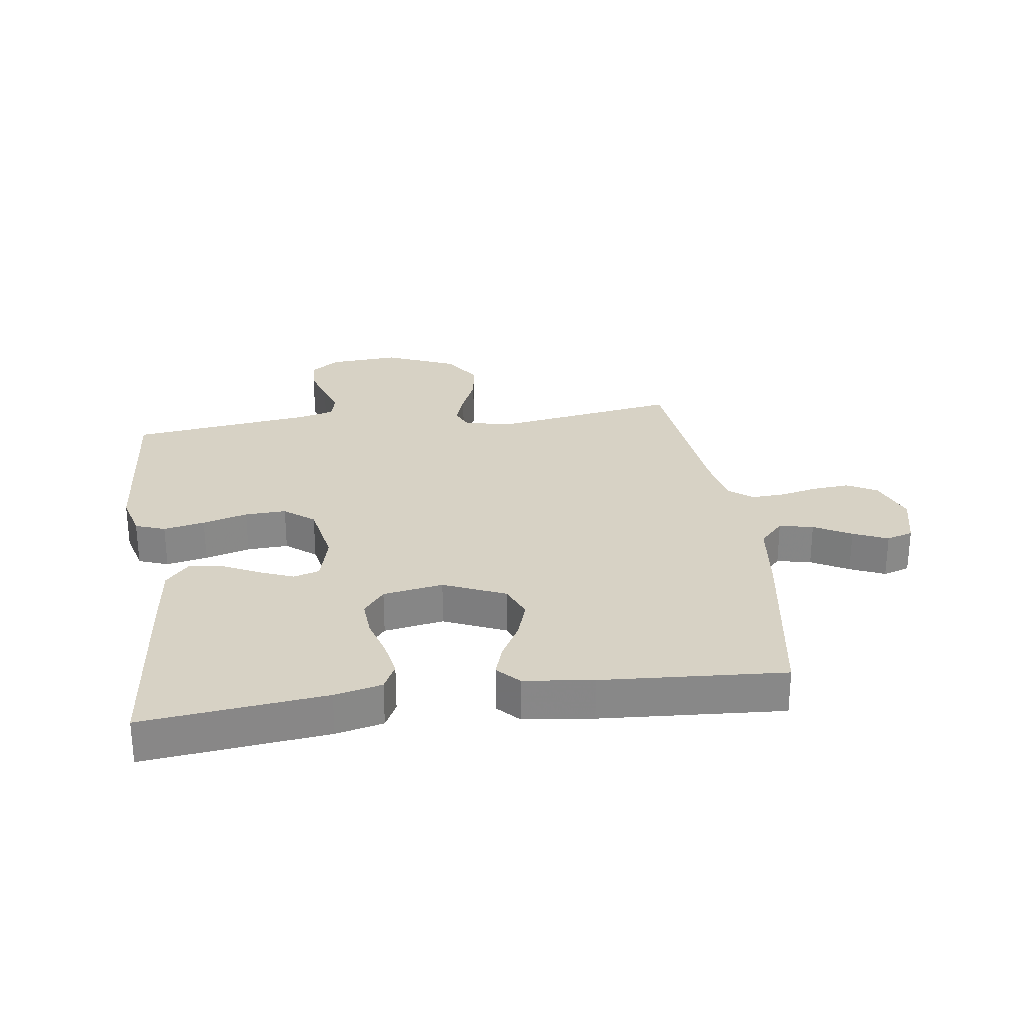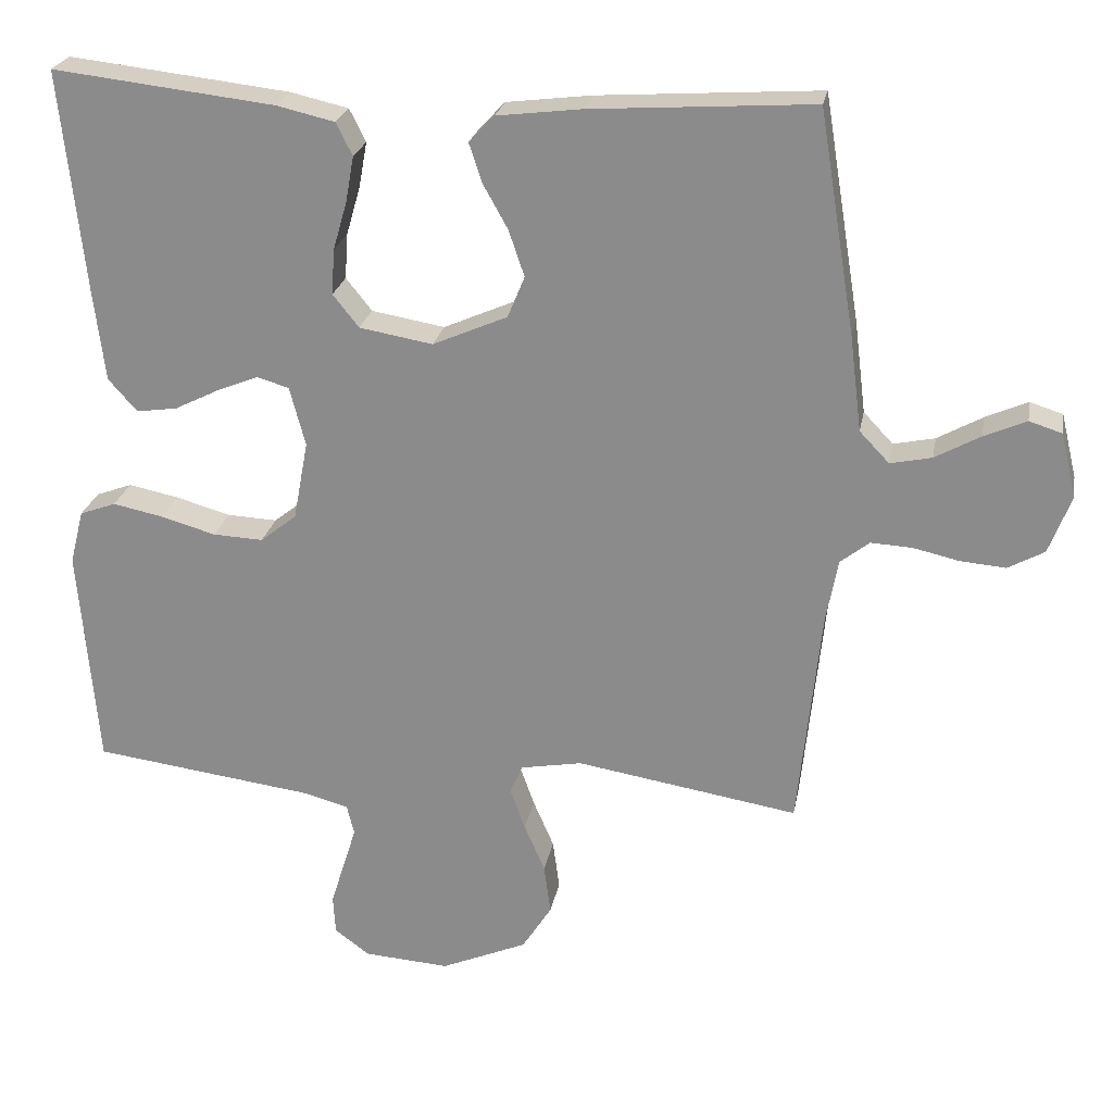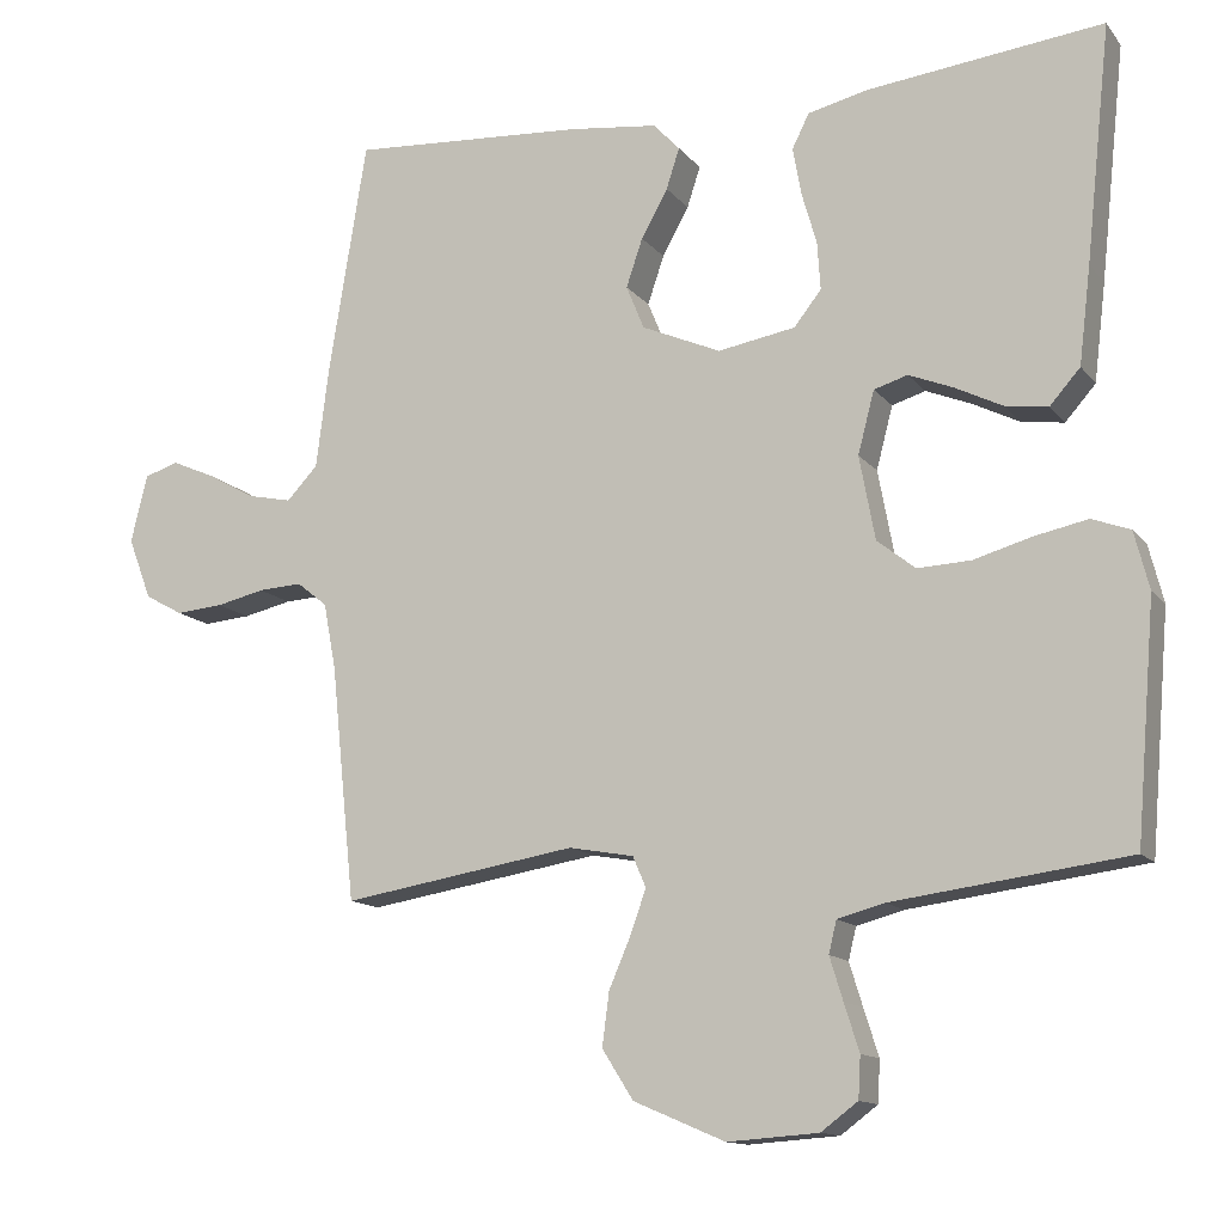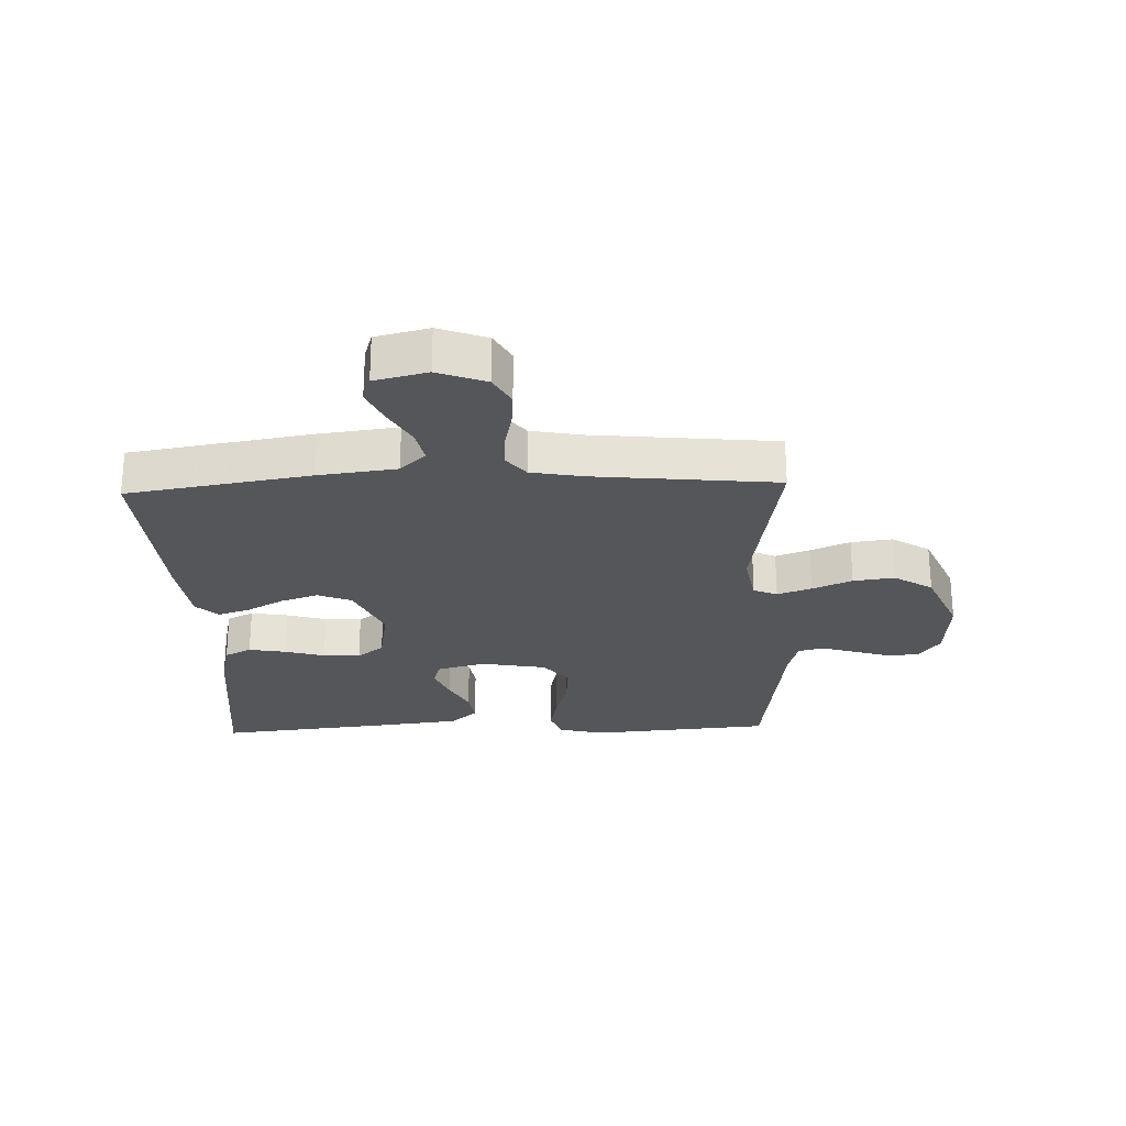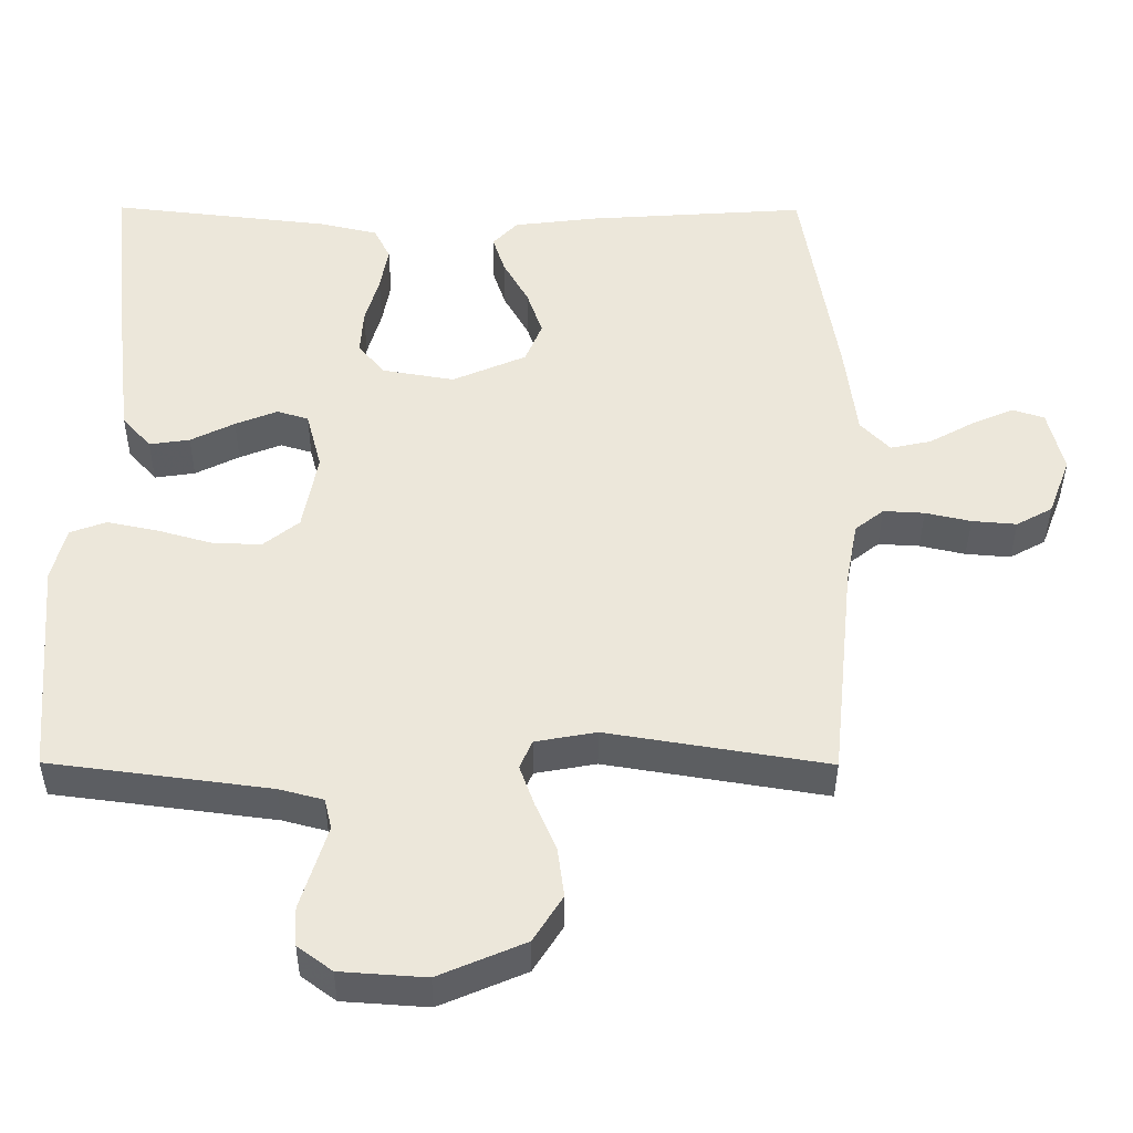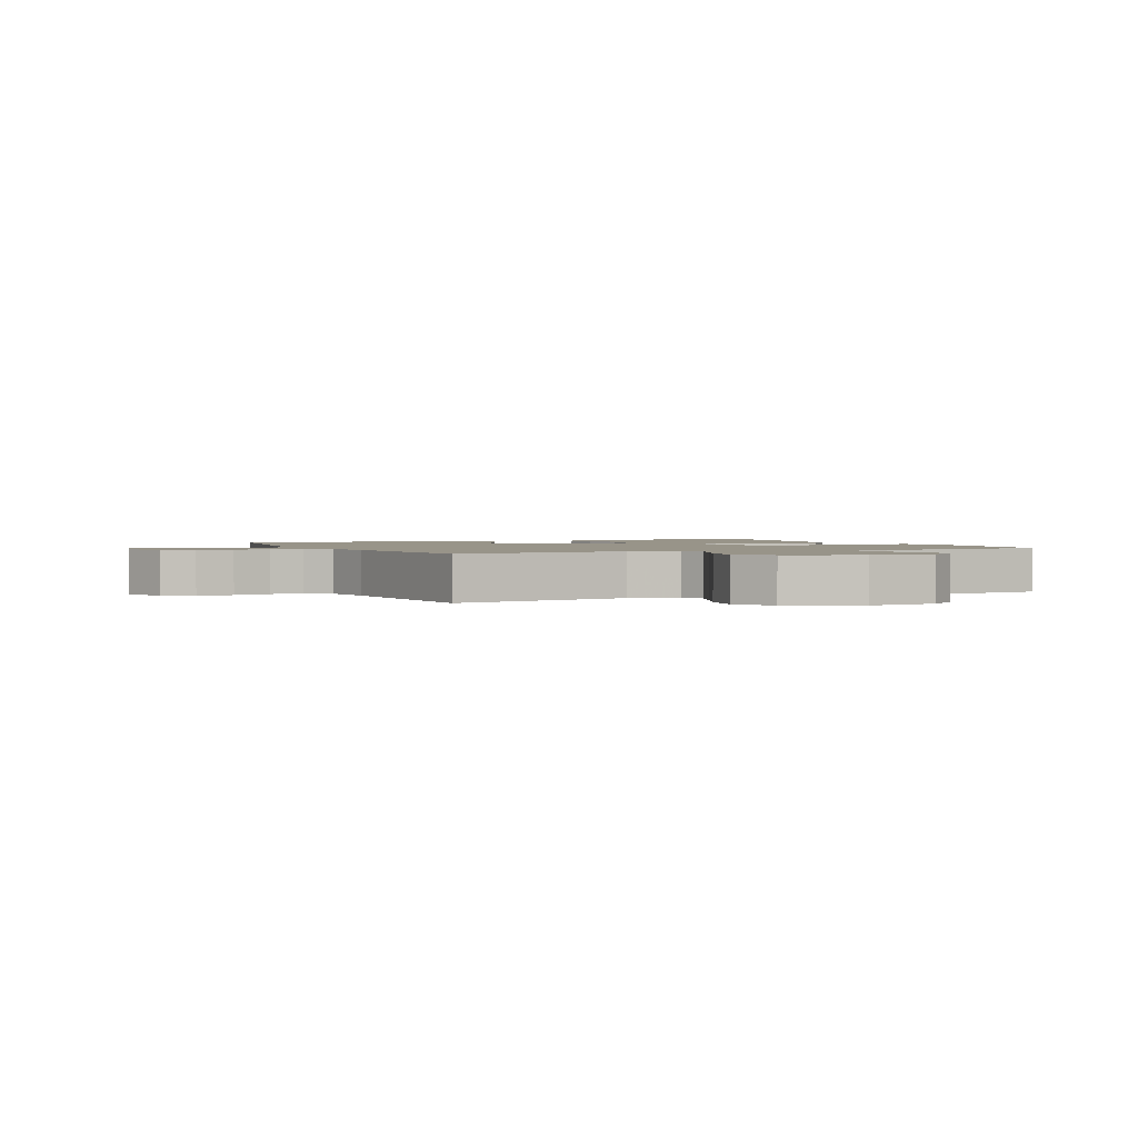
<metadata>
{"format":"obj","ext":"obj","renderer":"f3d","projection":"perspective","resolution":1024,"background":"white","views":[{"elev":27.5,"azim":-8.0,"up":"+Y"},{"elev":24.0,"azim":10.4,"up":"+Z"},{"elev":-13.1,"azim":-156.4,"up":"+Z"},{"elev":-25.4,"azim":92.1,"up":"+Y"},{"elev":-39.0,"azim":-0.3,"up":"+Z"},{"elev":1.7,"azim":155.5,"up":"+Y"}]}
</metadata>
<code>
v 0.5 0.07 -0.5
v 0.2 0.07 -0.451
v 0.117 0.07 -0.466
v 0.1 0.07 -0.505
v 0.12 0.07 -0.561
v 0.148 0.07 -0.626
v 0.157 0.07 -0.694
v 0.117 0.07 -0.757
v 0 0.07 -0.807
v -0.116 0.07 -0.799
v -0.163 0.07 -0.764
v -0.166 0.07 -0.711
v -0.147 0.07 -0.651
v -0.13 0.07 -0.596
v -0.14 0.07 -0.555
v -0.2 0.07 -0.539
v -0.5 0.07 -0.5
v -0.525 0.07 -0.2
v -0.506 0.07 -0.126
v -0.457 0.07 -0.108
v -0.389 0.07 -0.122
v -0.315 0.07 -0.143
v -0.247 0.07 -0.146
v -0.198 0.07 -0.107
v -0.178 0.07 0
v -0.199 0.07 0.08
v -0.242 0.07 0.093
v -0.299 0.07 0.07
v -0.359 0.07 0.04
v -0.414 0.07 0.032
v -0.453 0.07 0.076
v -0.468 0.07 0.2
v -0.5 0.07 0.5
v -0.2 0.07 0.466
v -0.122 0.07 0.448
v -0.1 0.07 0.404
v -0.111 0.07 0.343
v -0.13 0.07 0.277
v -0.134 0.07 0.216
v -0.099 0.07 0.172
v 0 0.07 0.155
v 0.101 0.07 0.199
v 0.124 0.07 0.255
v 0.103 0.07 0.317
v 0.069 0.07 0.378
v 0.052 0.07 0.43
v 0.086 0.07 0.466
v 0.2 0.07 0.48
v 0.5 0.07 0.5
v 0.549 0.07 0.2
v 0.565 0.07 0.072
v 0.605 0.07 0.03
v 0.661 0.07 0.042
v 0.722 0.07 0.076
v 0.779 0.07 0.101
v 0.823 0.07 0.087
v 0.844 0.07 0
v 0.814 0.07 -0.079
v 0.765 0.07 -0.106
v 0.704 0.07 -0.101
v 0.642 0.07 -0.087
v 0.586 0.07 -0.084
v 0.547 0.07 -0.115
v 0.531 0.07 -0.2
v 0.5 0 -0.5
v 0.2 0 -0.451
v 0.117 0 -0.466
v 0.1 0 -0.505
v 0.12 0 -0.561
v 0.148 0 -0.626
v 0.157 0 -0.694
v 0.117 0 -0.757
v 0 0 -0.807
v -0.116 0 -0.799
v -0.163 0 -0.764
v -0.166 0 -0.711
v -0.147 0 -0.651
v -0.13 0 -0.596
v -0.14 0 -0.555
v -0.2 0 -0.539
v -0.5 0 -0.5
v -0.525 0 -0.2
v -0.506 0 -0.126
v -0.457 0 -0.108
v -0.389 0 -0.122
v -0.315 0 -0.143
v -0.247 0 -0.146
v -0.198 0 -0.107
v -0.178 0 0
v -0.199 0 0.08
v -0.242 0 0.093
v -0.299 0 0.07
v -0.359 0 0.04
v -0.414 0 0.032
v -0.453 0 0.076
v -0.468 0 0.2
v -0.5 0 0.5
v -0.2 0 0.466
v -0.122 0 0.448
v -0.1 0 0.404
v -0.111 0 0.343
v -0.13 0 0.277
v -0.134 0 0.216
v -0.099 0 0.172
v 0 0 0.155
v 0.101 0 0.199
v 0.124 0 0.255
v 0.103 0 0.317
v 0.069 0 0.378
v 0.052 0 0.43
v 0.086 0 0.466
v 0.2 0 0.48
v 0.5 0 0.5
v 0.549 0 0.2
v 0.565 0 0.072
v 0.605 0 0.03
v 0.661 0 0.042
v 0.722 0 0.076
v 0.779 0 0.101
v 0.823 0 0.087
v 0.844 0 0
v 0.814 0 -0.079
v 0.765 0 -0.106
v 0.704 0 -0.101
v 0.642 0 -0.087
v 0.586 0 -0.084
v 0.547 0 -0.115
v 0.531 0 -0.2
f 58 59 60 61
f 58 61 62
f 57 58 62
f 56 57 62
f 53 54 55 56
f 53 56 62
f 52 53 62 63
f 48 49 50 51
f 46 47 48 51
f 44 45 46 51
f 43 44 51 52
f 42 43 52 63
f 35 36 37 38
f 35 38 39
f 34 35 39
f 33 34 39
f 32 33 39 40
f 28 29 30 31
f 27 28 31 32
f 26 27 32 40
f 19 20 21 22
f 17 18 19 22
f 16 17 22 23
f 15 16 23 24
f 10 11 12 13
f 10 13 14
f 9 10 14
f 5 6 7 8
f 4 5 8 9
f 64 1 2
f 64 2 3
f 41 42 63 64
f 41 64 3
f 25 26 40 41
f 25 41 3 4
f 14 15 24 25
f 4 9 14 25
f 125 124 123 122
f 126 125 122
f 126 122 121
f 126 121 120
f 120 119 118 117
f 126 120 117
f 127 126 117 116
f 115 114 113 112
f 115 112 111 110
f 115 110 109 108
f 116 115 108 107
f 127 116 107 106
f 102 101 100 99
f 103 102 99
f 103 99 98
f 103 98 97
f 104 103 97 96
f 95 94 93 92
f 96 95 92 91
f 104 96 91 90
f 86 85 84 83
f 86 83 82 81
f 87 86 81 80
f 88 87 80 79
f 77 76 75 74
f 78 77 74
f 78 74 73
f 72 71 70 69
f 73 72 69 68
f 66 65 128
f 67 66 128
f 128 127 106 105
f 67 128 105
f 105 104 90 89
f 68 67 105 89
f 89 88 79 78
f 89 78 73 68
f 1 65 66 2
f 2 66 67 3
f 3 67 68 4
f 4 68 69 5
f 5 69 70 6
f 6 70 71 7
f 7 71 72 8
f 8 72 73 9
f 9 73 74 10
f 10 74 75 11
f 11 75 76 12
f 12 76 77 13
f 13 77 78 14
f 14 78 79 15
f 15 79 80 16
f 16 80 81 17
f 17 81 82 18
f 18 82 83 19
f 19 83 84 20
f 20 84 85 21
f 21 85 86 22
f 22 86 87 23
f 23 87 88 24
f 24 88 89 25
f 25 89 90 26
f 26 90 91 27
f 27 91 92 28
f 28 92 93 29
f 29 93 94 30
f 30 94 95 31
f 31 95 96 32
f 32 96 97 33
f 33 97 98 34
f 34 98 99 35
f 35 99 100 36
f 36 100 101 37
f 37 101 102 38
f 38 102 103 39
f 39 103 104 40
f 40 104 105 41
f 41 105 106 42
f 42 106 107 43
f 43 107 108 44
f 44 108 109 45
f 45 109 110 46
f 46 110 111 47
f 47 111 112 48
f 48 112 113 49
f 49 113 114 50
f 50 114 115 51
f 51 115 116 52
f 52 116 117 53
f 53 117 118 54
f 54 118 119 55
f 55 119 120 56
f 56 120 121 57
f 57 121 122 58
f 58 122 123 59
f 59 123 124 60
f 60 124 125 61
f 61 125 126 62
f 62 126 127 63
f 63 127 128 64
f 64 128 65 1

</code>
